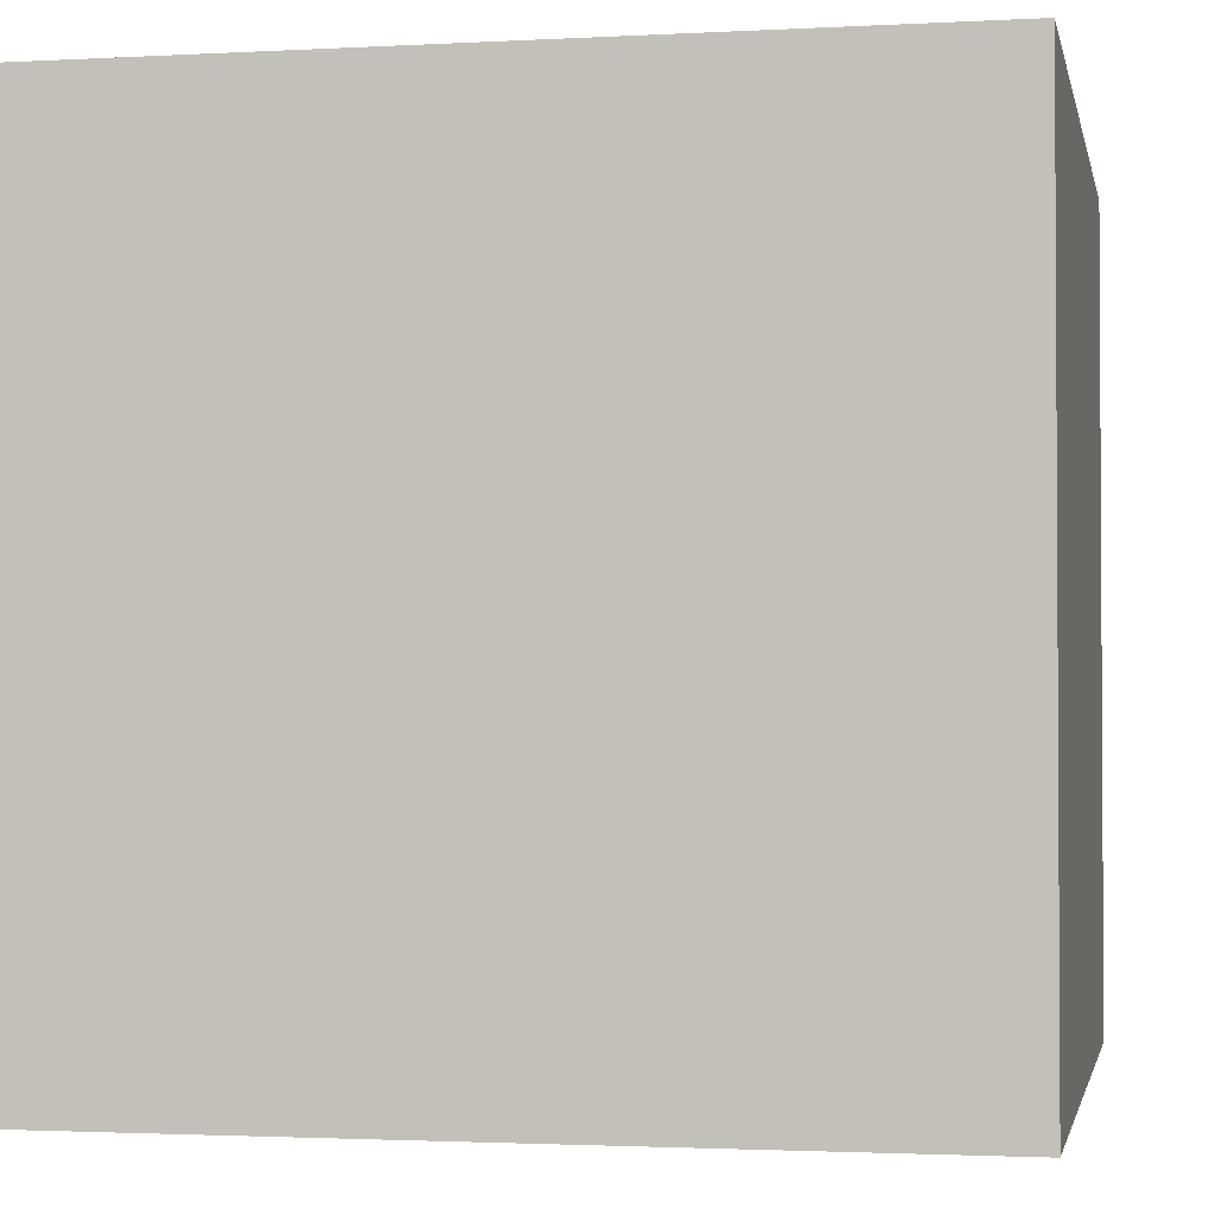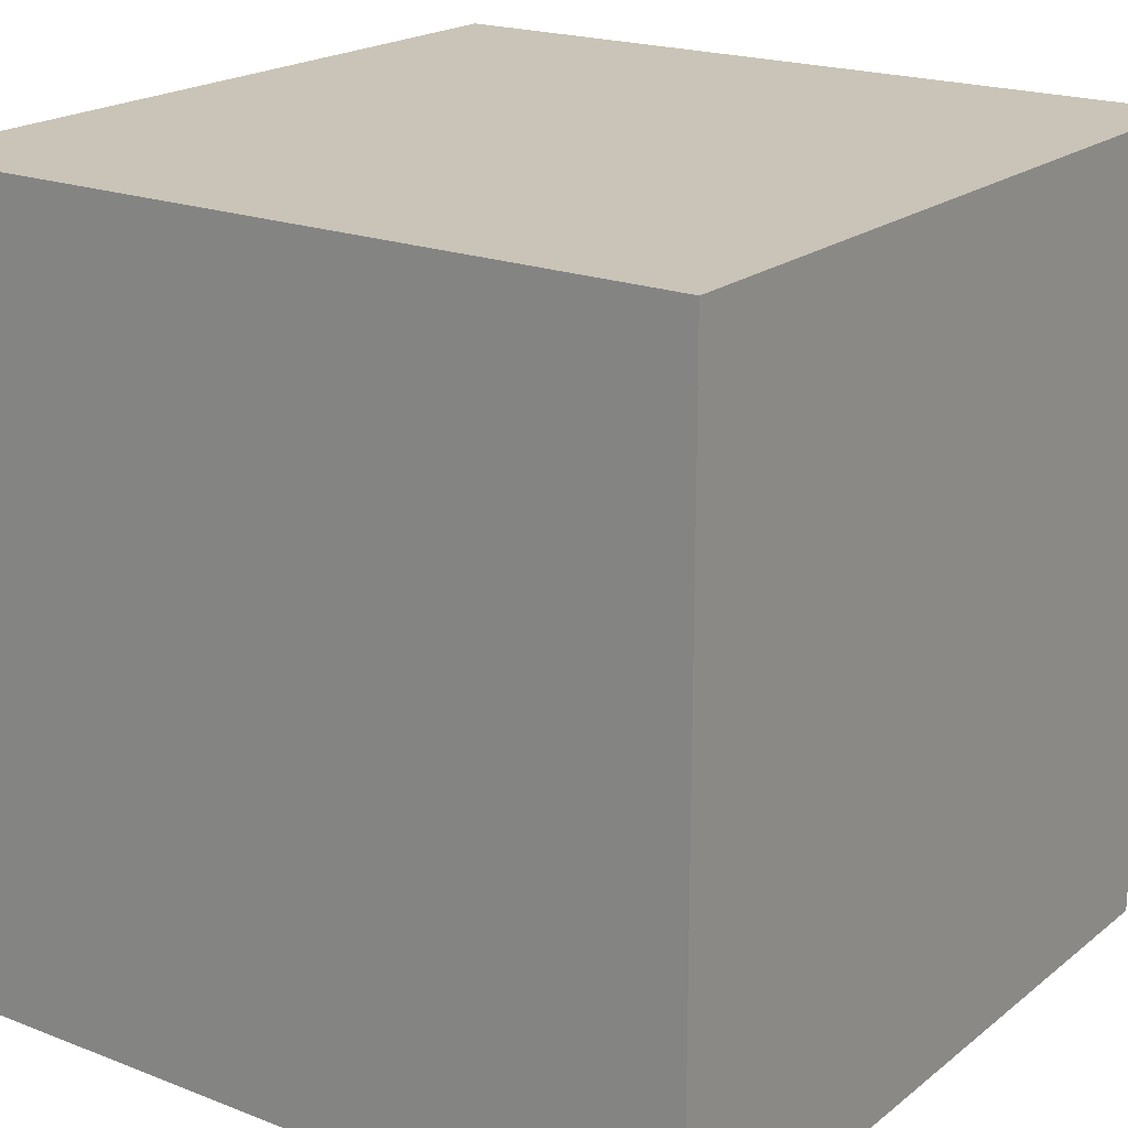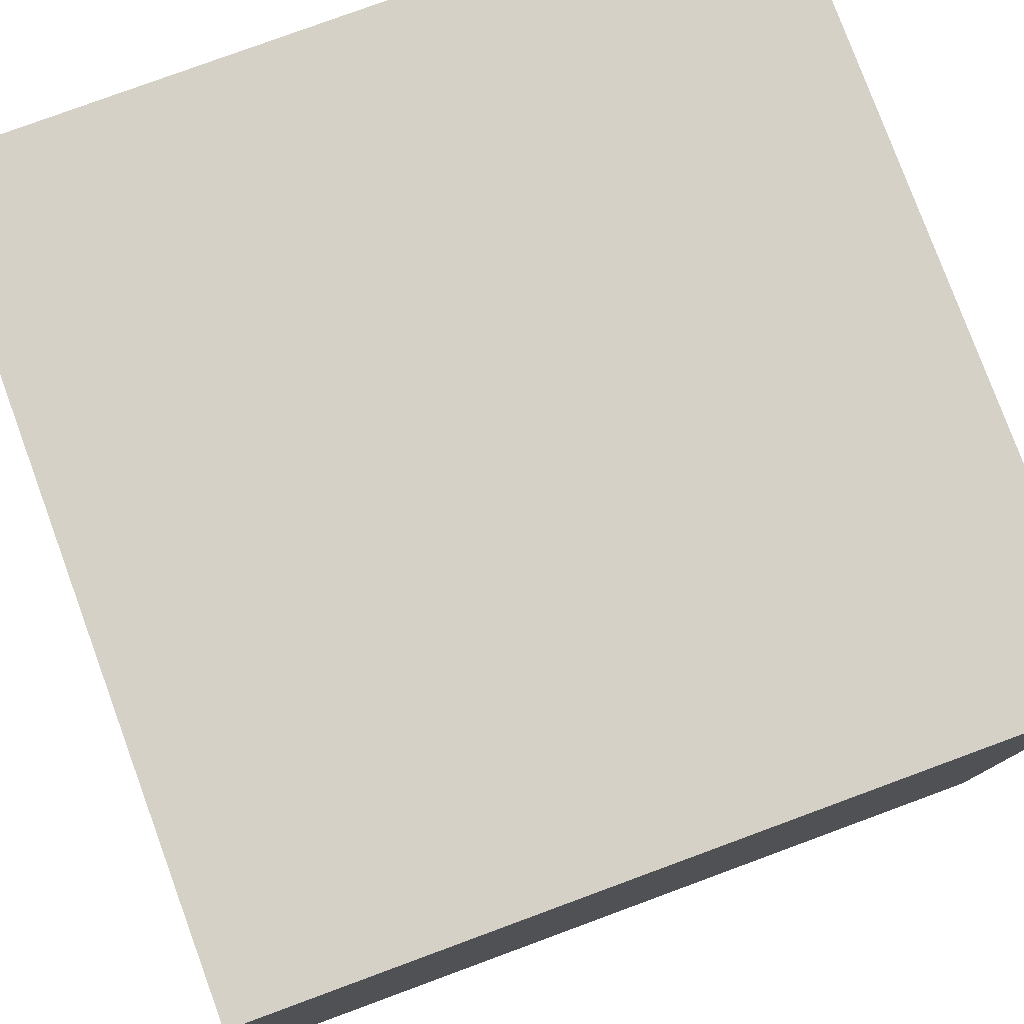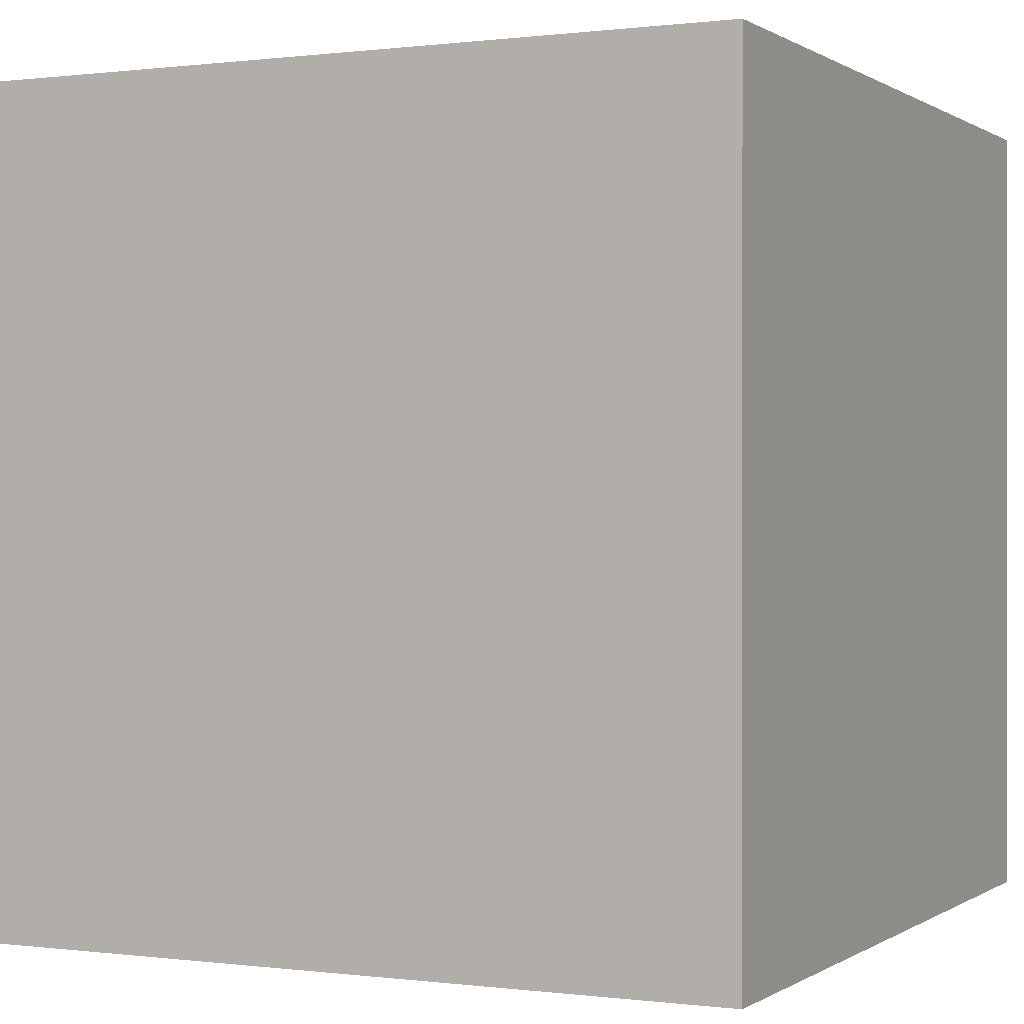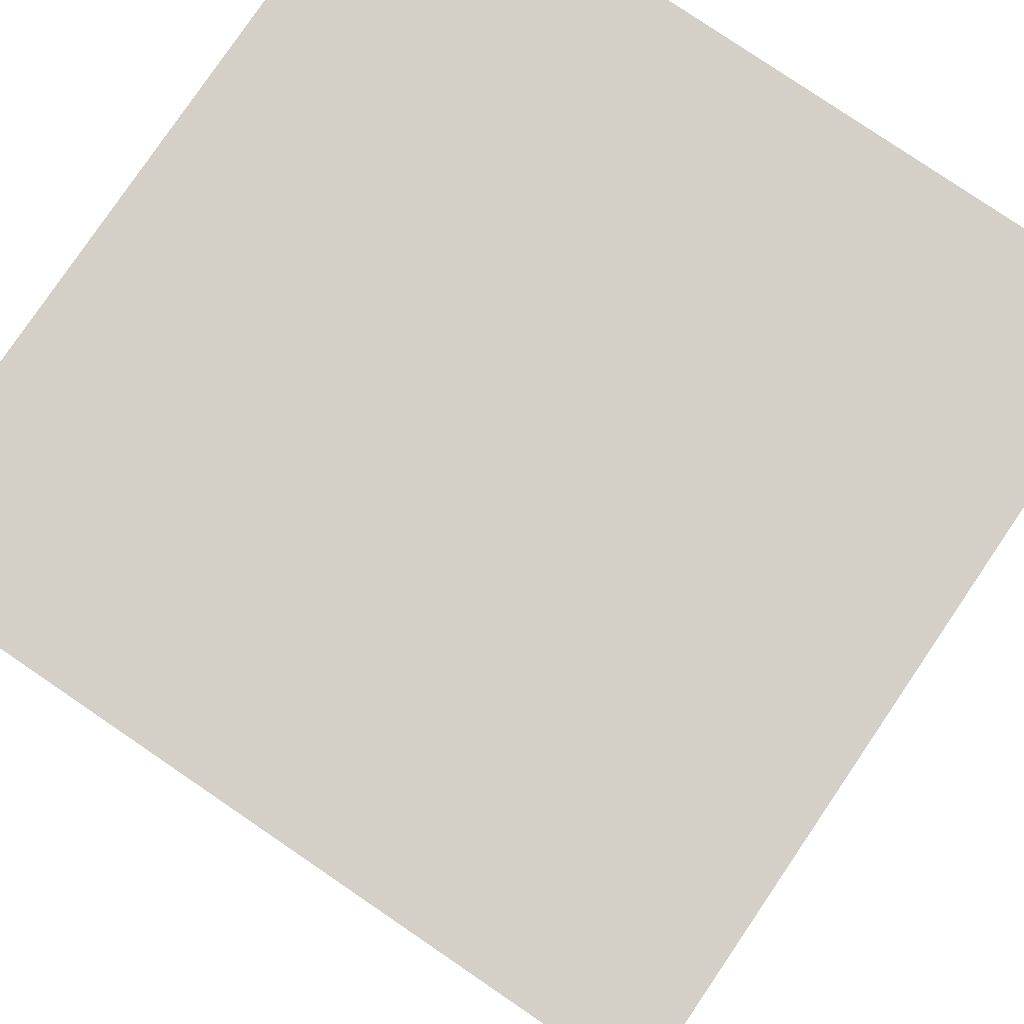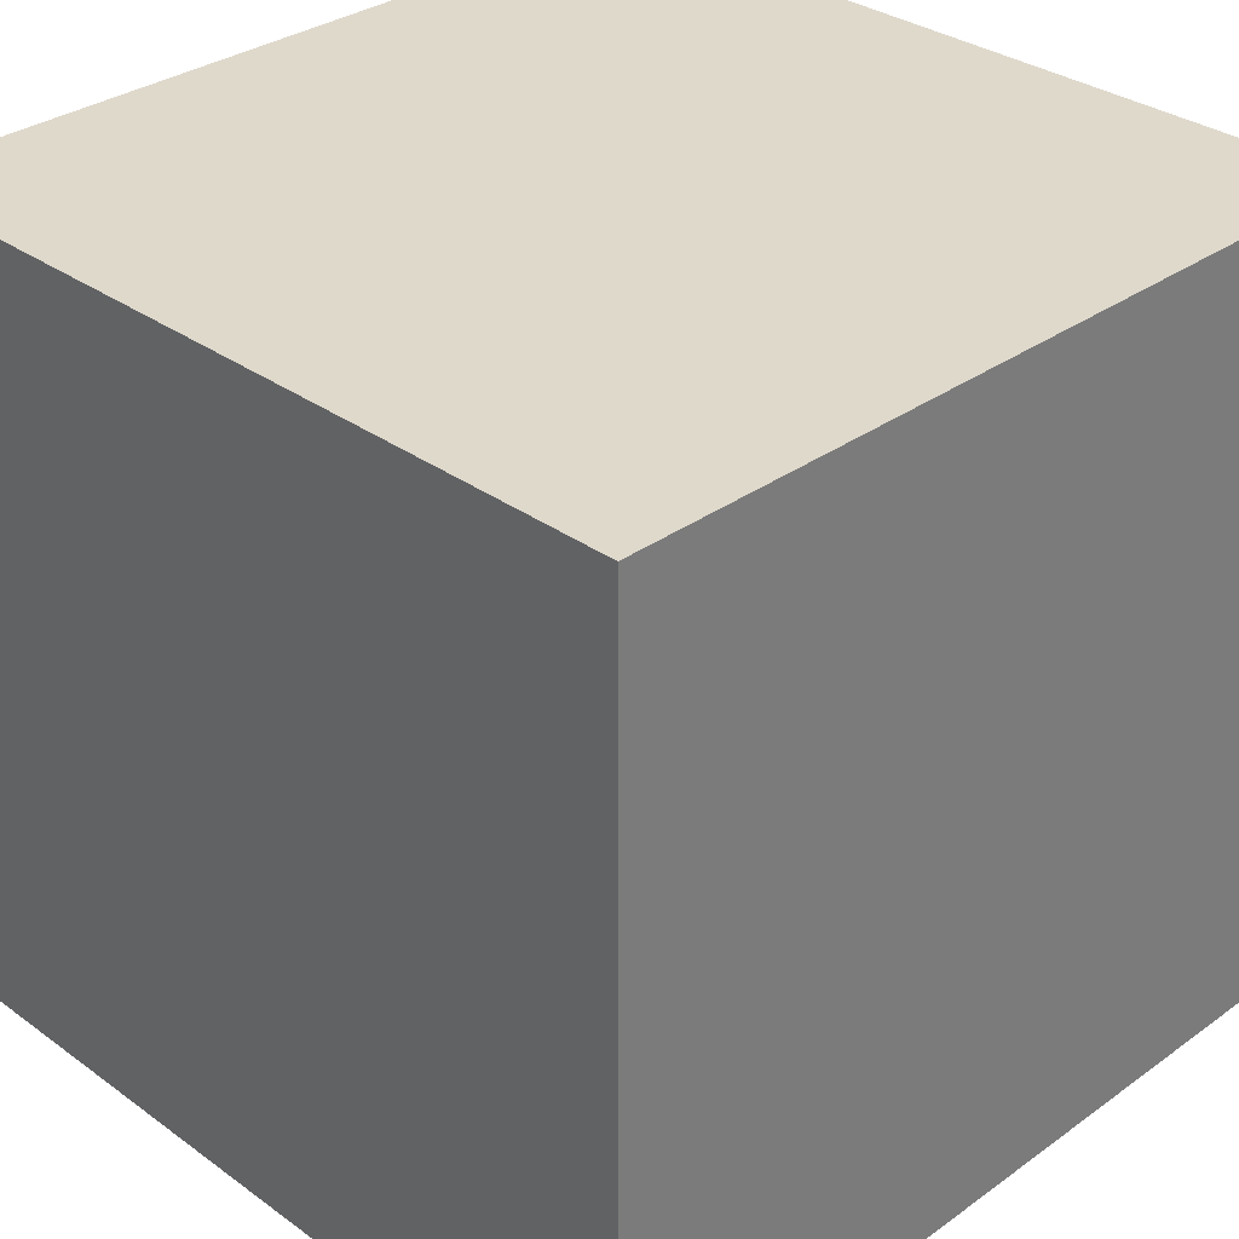
<metadata>
{"format":"obj","ext":"obj","renderer":"f3d","projection":"perspective","resolution":1024,"background":"white","views":[{"elev":-2.0,"azim":101.1,"up":"+Z"},{"elev":20.0,"azim":35.5,"up":"+Z"},{"elev":79.0,"azim":-20.2,"up":"+Z"},{"elev":0.2,"azim":25.8,"up":"+Y"},{"elev":79.9,"azim":124.2,"up":"+Y"},{"elev":32.3,"azim":45.1,"up":"+Y"}]}
</metadata>
<code>
o Cube
v 1 -1 -1
v 1 -1 1
v -1 -1 1
v -1 -1 -1
v 1 1 -1
v 1 1 1
v -1 1 1
v -1 1 -1
f 1 3 4
f 8 6 5
f 5 2 1
f 6 3 2
f 3 8 4
f 1 8 5
f 1 2 3
f 8 7 6
f 5 6 2
f 6 7 3
f 3 7 8
f 1 4 8

</code>
